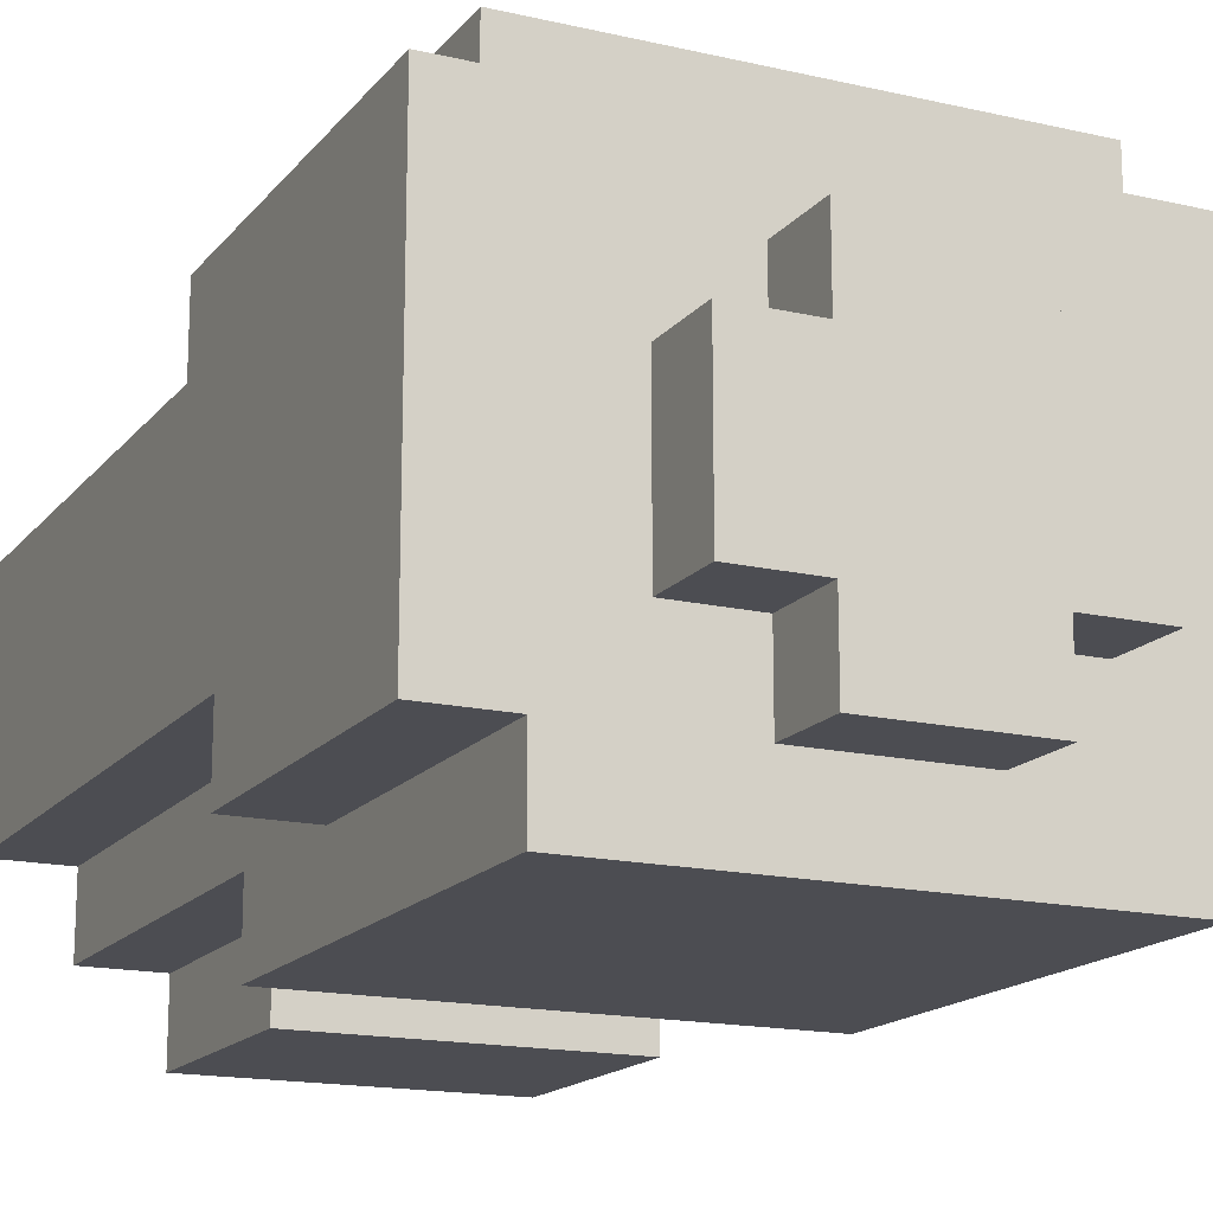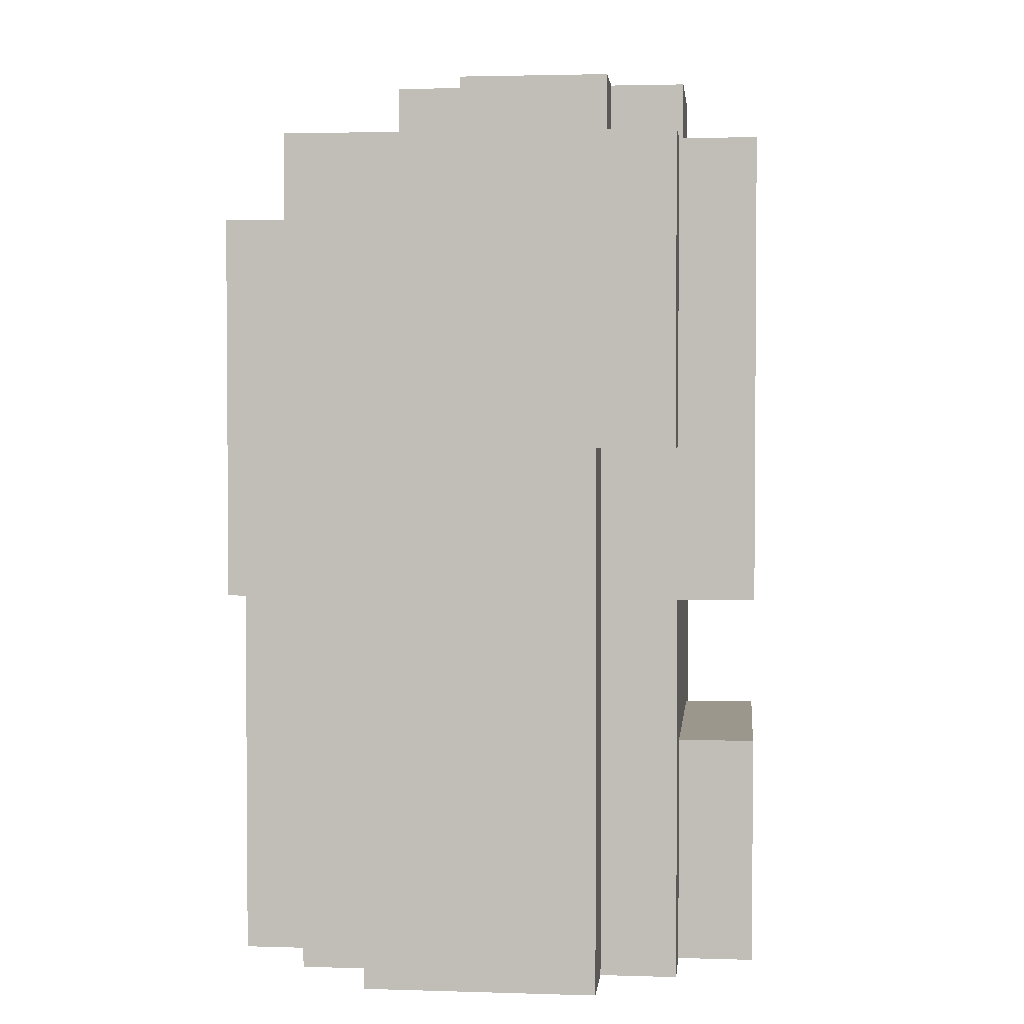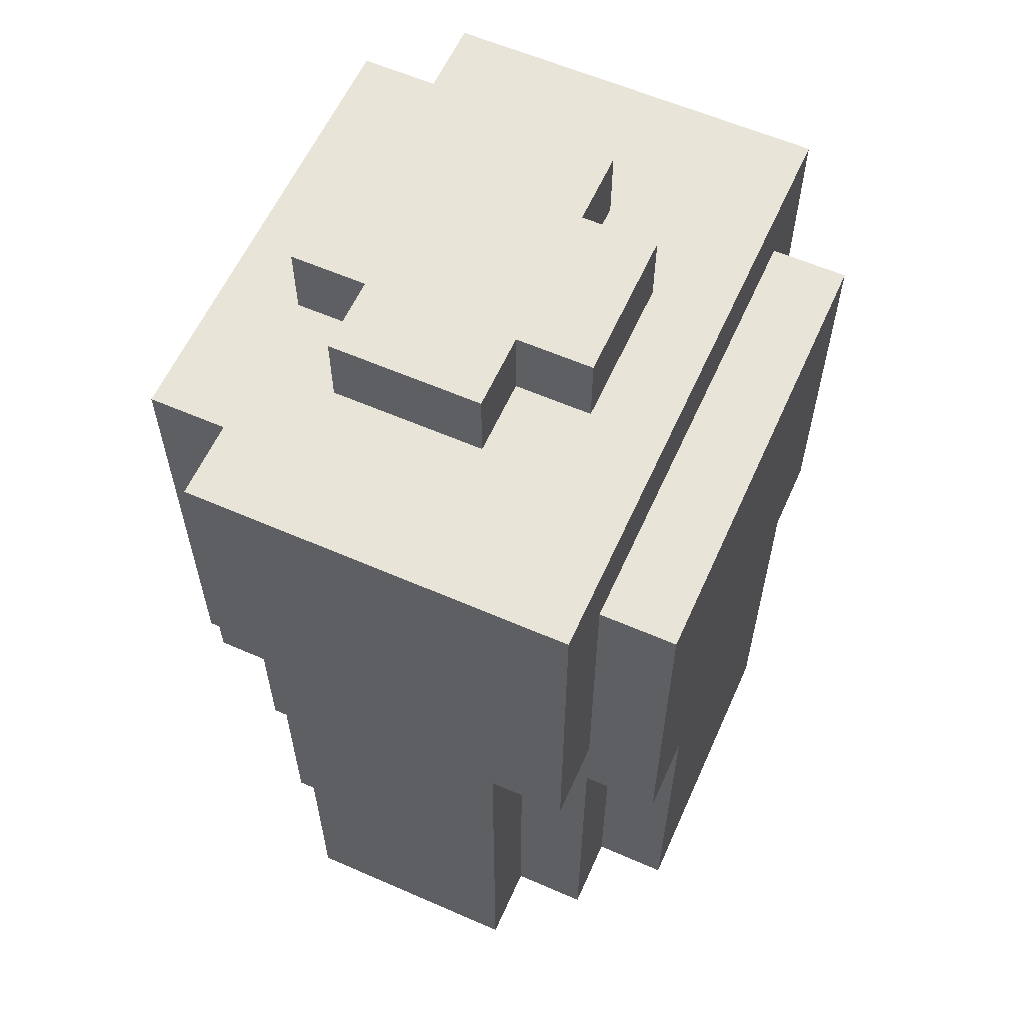
<metadata>
{"format":"obj","ext":"obj","renderer":"f3d","projection":"perspective","resolution":1024,"background":"white","views":[{"elev":-16.3,"azim":154.6,"up":"+Z"},{"elev":2.6,"azim":96.1,"up":"+Y"},{"elev":59.8,"azim":-65.9,"up":"+Y"}]}
</metadata>
<code>
o chest_med_3_sh_ja_color
v -0.4 1.4 0.2
v -0.4 1.4 -0.1
v -0.4 1.6 0.2
v -0.4 1.6 -0.1
v -0.4 1.7 0.2
v -0.4 1.7 -0.1
v -0.4 1.9 0.2
v -0.4 1.9 -0.1
v -0.4 2 0.3
v -0.4 2 0.2
v -0.4 2 -0.1
v -0.4 2.1 -0.1
v -0.4 2.1 -0.2
v -0.4 2.4 0.3
v -0.4 2.4 -0.2
v -0.4 2.5 0.3
v -0.4 2.5 -0.2
v -0.3 1.4 0.3
v -0.3 1.4 0.2
v -0.3 1.4 -0.1
v -0.3 1.4 -0.2
v -0.3 1.6 0.3
v -0.3 1.6 0.2
v -0.3 1.6 -0.1
v -0.3 1.6 -0.2
v -0.3 1.7 0.3
v -0.3 1.7 0.2
v -0.3 1.7 -0.1
v -0.3 1.7 -0.2
v -0.3 1.9 0.4
v -0.3 1.9 0.3
v -0.3 1.9 0.2
v -0.3 1.9 -0.1
v -0.3 1.9 -0.2
v -0.3 1.9 -0.3
v -0.3 2 0.3
v -0.3 2 0.2
v -0.3 2 -0.1
v -0.3 2 -0.2
v -0.3 2.1 -0.1
v -0.3 2.1 -0.2
v -0.3 2.3 0.4
v -0.3 2.3 0.3
v -0.3 2.4 0.4
v -0.3 2.4 0.3
v -0.3 2.4 -0.2
v -0.3 2.4 -0.3
v -0.3 2.5 -0.2
v -0.3 2.5 -0.3
v -0.2 1.4 0.4
v -0.2 1.4 0.3
v -0.2 1.4 -0.2
v -0.2 1.4 -0.3
v -0.2 1.5 0.4
v -0.2 1.5 0.3
v -0.2 1.5 -0.2
v -0.2 1.5 -0.3
v -0.2 1.6 0.4
v -0.2 1.6 0.3
v -0.2 1.6 -0.2
v -0.2 1.6 -0.3
v -0.2 1.7 0.4
v -0.2 1.7 0.3
v -0.2 1.7 -0.2
v -0.2 1.7 -0.3
v -0.2 1.9 0.4
v -0.2 1.9 0.3
v -0.2 2.5 0.1
v -0.2 2.5 -0.1
v -0.2 2.6 0.1
v -0.2 2.6 -0.1
v -0.1 2.5 0.2
v -0.1 2.5 0.1
v -0.1 2.5 -0.1
v -0.1 2.5 -0.2
v -0.1 2.6 0.2
v -0.1 2.6 0.1
v -0.1 2.6 -0.1
v -0.1 2.6 -0.2
v 0.2 1.6 -0.1
v 0.2 1.6 -0.2
v 0.2 1.7 -0.1
v 0.2 1.7 -0.2
v -0.2 1.6 -0.1
v -0.2 1.6 -0.2
v -0.2 1.7 -0.1
v -0.2 1.7 -0.2
v 0.1 2.5 0.2
v 0.1 2.5 0.1
v 0.1 2.5 -0.1
v 0.1 2.5 -0.2
v 0.1 2.6 0.2
v 0.1 2.6 0.1
v 0.1 2.6 -0.1
v 0.1 2.6 -0.2
v 0.2 1.4 0.4
v 0.2 1.4 0.3
v 0.2 1.4 -0.2
v 0.2 1.4 -0.3
v 0.2 1.5 0.4
v 0.2 1.5 0.3
v 0.2 1.5 -0.2
v 0.2 1.5 -0.3
v 0.2 1.6 0.4
v 0.2 1.6 0.3
v 0.2 1.6 -0.2
v 0.2 1.6 -0.3
v 0.2 1.7 0.4
v 0.2 1.7 0.3
v 0.2 1.7 -0.2
v 0.2 1.7 -0.3
v 0.2 1.9 0.4
v 0.2 1.9 0.3
v 0.2 2.5 0.1
v 0.2 2.5 -0.1
v 0.2 2.6 0.1
v 0.2 2.6 -0.1
v 0.3 1.4 0.3
v 0.3 1.4 0.2
v 0.3 1.4 -0.1
v 0.3 1.4 -0.2
v 0.3 1.6 0.3
v 0.3 1.6 0.2
v 0.3 1.6 -0.1
v 0.3 1.6 -0.2
v 0.3 1.7 0.3
v 0.3 1.7 0.2
v 0.3 1.7 -0.1
v 0.3 1.7 -0.2
v 0.3 1.9 0.4
v 0.3 1.9 0.3
v 0.3 1.9 0.2
v 0.3 1.9 -0.1
v 0.3 1.9 -0.2
v 0.3 1.9 -0.3
v 0.3 2 0.3
v 0.3 2 0.2
v 0.3 2 -0.1
v 0.3 2 -0.2
v 0.3 2.1 -0.1
v 0.3 2.1 -0.2
v 0.3 2.3 0.4
v 0.3 2.3 0.3
v 0.3 2.4 0.4
v 0.3 2.4 0.3
v 0.3 2.4 -0.2
v 0.3 2.4 -0.3
v 0.3 2.5 -0.2
v 0.3 2.5 -0.3
v 0.4 1.4 0.2
v 0.4 1.4 -0.1
v 0.4 1.6 0.2
v 0.4 1.6 -0.1
v 0.4 1.7 0.2
v 0.4 1.7 -0.1
v 0.4 1.9 0.2
v 0.4 1.9 -0.1
v 0.4 2 0.3
v 0.4 2 0.2
v 0.4 2 -0.1
v 0.4 2.1 -0.1
v 0.4 2.1 -0.2
v 0.4 2.4 0.3
v 0.4 2.4 -0.2
v 0.4 2.5 0.3
v 0.4 2.5 -0.2
v -0.3 1.9 0.4
v -0.3 2.3 0.4
v -0.3 2.4 0.4
v -0.2 1.4 0.4
v -0.2 1.5 0.4
v -0.2 1.6 0.4
v -0.2 1.7 0.4
v -0.2 1.9 0.4
v -0.2 2.3 0.4
v -0.2 2.4 0.4
v -0.1 1.6 0.4
v -0.1 1.7 0.4
v 0.1 1.6 0.4
v 0.1 1.7 0.4
v 0.2 1.4 0.4
v 0.2 1.5 0.4
v 0.2 1.6 0.4
v 0.2 1.7 0.4
v 0.2 1.9 0.4
v 0.2 2.3 0.4
v 0.2 2.4 0.4
v 0.3 1.9 0.4
v 0.3 2.3 0.4
v 0.3 2.4 0.4
v -0.4 2 0.3
v -0.4 2.4 0.3
v -0.4 2.5 0.3
v -0.3 1.4 0.3
v -0.3 1.6 0.3
v -0.3 1.7 0.3
v -0.3 1.9 0.3
v -0.3 2 0.3
v -0.3 2.3 0.3
v -0.3 2.4 0.3
v -0.2 1.4 0.3
v -0.2 1.5 0.3
v -0.2 1.6 0.3
v -0.2 1.7 0.3
v -0.2 1.9 0.3
v -0.2 2.4 0.3
v -0.2 2.5 0.3
v -0.1 2.4 0.3
v -0.1 2.5 0.3
v 0.1 2.4 0.3
v 0.1 2.5 0.3
v 0.2 1.4 0.3
v 0.2 1.5 0.3
v 0.2 1.6 0.3
v 0.2 1.7 0.3
v 0.2 1.9 0.3
v 0.2 2.4 0.3
v 0.2 2.5 0.3
v 0.3 1.4 0.3
v 0.3 1.6 0.3
v 0.3 1.7 0.3
v 0.3 1.9 0.3
v 0.3 2 0.3
v 0.3 2.3 0.3
v 0.3 2.4 0.3
v 0.4 2 0.3
v 0.4 2.4 0.3
v 0.4 2.5 0.3
v -0.4 1.4 0.2
v -0.4 1.6 0.2
v -0.4 1.7 0.2
v -0.4 1.9 0.2
v -0.4 2 0.2
v -0.3 1.4 0.2
v -0.3 1.6 0.2
v -0.3 1.7 0.2
v -0.3 1.9 0.2
v -0.3 2 0.2
v -0.1 2.5 0.2
v -0.1 2.6 0.2
v 0.1 2.5 0.2
v 0.1 2.6 0.2
v 0.3 1.4 0.2
v 0.3 1.6 0.2
v 0.3 1.7 0.2
v 0.3 1.9 0.2
v 0.3 2 0.2
v 0.4 1.4 0.2
v 0.4 1.6 0.2
v 0.4 1.7 0.2
v 0.4 1.9 0.2
v 0.4 2 0.2
v -0.2 2.5 0.1
v -0.2 2.6 0.1
v -0.1 2.5 0.1
v -0.1 2.6 0.1
v 0.1 2.5 0.1
v 0.1 2.6 0.1
v 0.2 2.5 0.1
v 0.2 2.6 0.1
v -0.2 1.6 -0.2
v -0.2 1.7 -0.2
v 0.2 1.6 -0.2
v 0.2 1.7 -0.2
v -0.4 1.4 -0.1
v -0.4 1.6 -0.1
v -0.4 1.7 -0.1
v -0.4 1.9 -0.1
v -0.4 2 -0.1
v -0.4 2.1 -0.1
v -0.3 1.4 -0.1
v -0.3 1.6 -0.1
v -0.3 1.7 -0.1
v -0.3 1.9 -0.1
v -0.3 2 -0.1
v -0.3 2.1 -0.1
v -0.2 1.6 -0.1
v -0.2 1.7 -0.1
v -0.2 2.5 -0.1
v -0.2 2.6 -0.1
v -0.1 2.5 -0.1
v -0.1 2.6 -0.1
v 0.1 2.5 -0.1
v 0.1 2.6 -0.1
v 0.2 1.6 -0.1
v 0.2 1.7 -0.1
v 0.2 2.5 -0.1
v 0.2 2.6 -0.1
v 0.3 1.4 -0.1
v 0.3 1.6 -0.1
v 0.3 1.7 -0.1
v 0.3 1.9 -0.1
v 0.3 2 -0.1
v 0.3 2.1 -0.1
v 0.4 1.4 -0.1
v 0.4 1.6 -0.1
v 0.4 1.7 -0.1
v 0.4 1.9 -0.1
v 0.4 2 -0.1
v 0.4 2.1 -0.1
v -0.4 2.1 -0.2
v -0.4 2.4 -0.2
v -0.4 2.5 -0.2
v -0.3 1.4 -0.2
v -0.3 1.6 -0.2
v -0.3 1.7 -0.2
v -0.3 1.9 -0.2
v -0.3 2.1 -0.2
v -0.3 2.4 -0.2
v -0.3 2.5 -0.2
v -0.2 1.4 -0.2
v -0.2 1.5 -0.2
v -0.2 1.6 -0.2
v -0.2 1.7 -0.2
v -0.2 1.9 -0.2
v -0.1 2.5 -0.2
v -0.1 2.6 -0.2
v 0.1 2.5 -0.2
v 0.1 2.6 -0.2
v 0.2 1.4 -0.2
v 0.2 1.5 -0.2
v 0.2 1.6 -0.2
v 0.2 1.7 -0.2
v 0.2 1.9 -0.2
v 0.3 1.4 -0.2
v 0.3 1.6 -0.2
v 0.3 1.7 -0.2
v 0.3 1.9 -0.2
v 0.3 2.1 -0.2
v 0.3 2.4 -0.2
v 0.3 2.5 -0.2
v 0.4 2.1 -0.2
v 0.4 2.4 -0.2
v 0.4 2.5 -0.2
v -0.3 1.9 -0.3
v -0.3 2.4 -0.3
v -0.3 2.5 -0.3
v -0.2 1.4 -0.3
v -0.2 1.5 -0.3
v -0.2 1.6 -0.3
v -0.2 1.7 -0.3
v -0.2 1.9 -0.3
v -0.2 2.4 -0.3
v -0.2 2.5 -0.3
v 0.2 1.4 -0.3
v 0.2 1.5 -0.3
v 0.2 1.6 -0.3
v 0.2 1.7 -0.3
v 0.2 1.9 -0.3
v 0.2 2.4 -0.3
v 0.2 2.5 -0.3
v 0.3 1.9 -0.3
v 0.3 2.4 -0.3
v 0.3 2.5 -0.3
v -0.2 1.4 0.4
v 0.2 1.4 0.4
v -0.3 1.4 0.3
v -0.2 1.4 0.3
v 0.2 1.4 0.3
v 0.3 1.4 0.3
v -0.4 1.4 0.2
v -0.3 1.4 0.2
v -0.2 1.4 0.2
v 0.2 1.4 0.2
v 0.3 1.4 0.2
v 0.4 1.4 0.2
v -0.4 1.4 -0.1
v -0.3 1.4 -0.1
v -0.2 1.4 -0.1
v 0.2 1.4 -0.1
v 0.3 1.4 -0.1
v 0.4 1.4 -0.1
v -0.3 1.4 -0.2
v -0.2 1.4 -0.2
v 0.2 1.4 -0.2
v 0.3 1.4 -0.2
v -0.2 1.4 -0.3
v 0.2 1.4 -0.3
v -0.2 1.7 -0.1
v 0.2 1.7 -0.1
v -0.2 1.7 -0.2
v 0.2 1.7 -0.2
v -0.3 1.9 0.4
v -0.2 1.9 0.4
v 0.2 1.9 0.4
v 0.3 1.9 0.4
v -0.3 1.9 0.3
v -0.2 1.9 0.3
v 0.2 1.9 0.3
v 0.3 1.9 0.3
v -0.3 1.9 -0.2
v -0.2 1.9 -0.2
v 0.2 1.9 -0.2
v 0.3 1.9 -0.2
v -0.3 1.9 -0.3
v -0.2 1.9 -0.3
v 0.2 1.9 -0.3
v 0.3 1.9 -0.3
v -0.4 2 0.3
v -0.3 2 0.3
v 0.3 2 0.3
v 0.4 2 0.3
v -0.4 2 0.2
v -0.3 2 0.2
v 0.3 2 0.2
v 0.4 2 0.2
v -0.4 2.1 -0.1
v -0.3 2.1 -0.1
v 0.3 2.1 -0.1
v 0.4 2.1 -0.1
v -0.4 2.1 -0.2
v -0.3 2.1 -0.2
v 0.3 2.1 -0.2
v 0.4 2.1 -0.2
v -0.2 1.6 -0.1
v 0.2 1.6 -0.1
v -0.2 1.6 -0.2
v 0.2 1.6 -0.2
v -0.2 1.7 -0.2
v 0.2 1.7 -0.2
v -0.2 1.7 -0.3
v 0.2 1.7 -0.3
v -0.3 2.4 0.4
v -0.2 2.4 0.4
v 0.2 2.4 0.4
v 0.3 2.4 0.4
v -0.3 2.4 0.3
v -0.2 2.4 0.3
v -0.1 2.4 0.3
v 0.1 2.4 0.3
v 0.2 2.4 0.3
v 0.3 2.4 0.3
v -0.4 2.5 0.3
v -0.2 2.5 0.3
v -0.1 2.5 0.3
v 0.1 2.5 0.3
v 0.2 2.5 0.3
v 0.4 2.5 0.3
v -0.1 2.5 0.2
v 0.1 2.5 0.2
v -0.2 2.5 0.1
v -0.1 2.5 0.1
v 0.1 2.5 0.1
v 0.2 2.5 0.1
v -0.2 2.5 -0.1
v -0.1 2.5 -0.1
v 0.1 2.5 -0.1
v 0.2 2.5 -0.1
v -0.4 2.5 -0.2
v -0.3 2.5 -0.2
v -0.2 2.5 -0.2
v -0.1 2.5 -0.2
v 0.1 2.5 -0.2
v 0.2 2.5 -0.2
v 0.3 2.5 -0.2
v 0.4 2.5 -0.2
v -0.3 2.5 -0.3
v -0.2 2.5 -0.3
v 0.2 2.5 -0.3
v 0.3 2.5 -0.3
v -0.1 2.6 0.2
v 0.1 2.6 0.2
v -0.2 2.6 0.1
v -0.1 2.6 0.1
v 0.1 2.6 0.1
v 0.2 2.6 0.1
v -0.2 2.6 -0.1
v -0.1 2.6 -0.1
v 0.1 2.6 -0.1
v 0.2 2.6 -0.1
v -0.1 2.6 -0.2
v 0.1 2.6 -0.2
f 3 2 1
f 4 2 3
f 5 4 3
f 6 4 5
f 7 6 5
f 8 6 7
f 10 8 7
f 11 8 10
f 12 10 9
f 12 11 10
f 14 12 9
f 14 13 12
f 15 13 14
f 16 15 14
f 17 15 16
f 22 19 18
f 23 19 22
f 24 21 20
f 25 21 24
f 26 23 22
f 27 23 26
f 28 25 24
f 29 25 28
f 31 27 26
f 32 27 31
f 33 29 28
f 34 29 33
f 36 32 31
f 36 31 30
f 37 32 36
f 38 34 33
f 38 35 34
f 39 35 38
f 40 39 38
f 41 35 39
f 41 39 40
f 42 36 30
f 43 36 42
f 44 43 42
f 45 43 44
f 46 35 41
f 47 35 46
f 48 47 46
f 49 47 48
f 54 51 50
f 55 51 54
f 56 53 52
f 57 53 56
f 58 55 54
f 59 55 58
f 60 57 56
f 61 57 60
f 62 59 58
f 63 59 62
f 64 61 60
f 65 61 64
f 66 63 62
f 67 63 66
f 70 69 68
f 71 69 70
f 76 73 72
f 77 73 76
f 78 75 74
f 79 75 78
f 82 81 80
f 83 81 82
f 84 85 86
f 86 85 87
f 88 89 92
f 92 89 93
f 90 91 94
f 94 91 95
f 96 97 100
f 100 97 101
f 98 99 102
f 102 99 103
f 100 101 104
f 104 101 105
f 102 103 106
f 106 103 107
f 104 105 108
f 108 105 109
f 106 107 110
f 110 107 111
f 108 109 112
f 112 109 113
f 114 115 116
f 116 115 117
f 118 119 122
f 122 119 123
f 120 121 124
f 124 121 125
f 122 123 126
f 126 123 127
f 124 125 128
f 128 125 129
f 126 127 131
f 131 127 132
f 128 129 133
f 133 129 134
f 131 132 136
f 130 131 136
f 136 132 137
f 133 134 138
f 134 135 138
f 138 135 139
f 138 139 140
f 139 135 141
f 140 139 141
f 130 136 142
f 142 136 143
f 142 143 144
f 144 143 145
f 141 135 146
f 146 135 147
f 146 147 148
f 148 147 149
f 150 151 152
f 152 151 153
f 152 153 154
f 154 153 155
f 154 155 156
f 156 155 157
f 156 157 159
f 159 157 160
f 158 159 161
f 159 160 161
f 158 161 163
f 161 162 163
f 163 162 164
f 163 164 165
f 165 164 166
f 174 168 167
f 175 169 168
f 175 168 174
f 176 169 175
f 177 173 172
f 177 172 171
f 178 174 173
f 178 173 177
f 178 175 174
f 179 177 171
f 179 178 177
f 180 175 178
f 180 178 179
f 181 171 170
f 182 179 171
f 182 171 181
f 183 180 179
f 183 179 182
f 184 175 180
f 184 180 183
f 185 175 184
f 186 176 175
f 186 175 185
f 187 176 186
f 188 186 185
f 189 187 186
f 189 186 188
f 190 187 189
f 198 192 191
f 199 192 198
f 200 193 192
f 200 192 199
f 201 195 194
f 202 195 201
f 203 196 195
f 203 195 202
f 204 197 196
f 204 196 203
f 205 197 204
f 206 193 200
f 207 193 206
f 208 207 206
f 209 207 208
f 210 209 208
f 211 209 210
f 217 211 210
f 218 211 217
f 219 213 212
f 219 214 213
f 220 215 214
f 220 214 219
f 221 216 215
f 221 215 220
f 222 216 221
f 225 218 217
f 226 225 224
f 226 224 223
f 227 218 225
f 227 225 226
f 228 218 227
f 234 230 229
f 235 231 230
f 235 230 234
f 236 232 231
f 236 231 235
f 237 233 232
f 237 232 236
f 238 233 237
f 241 240 239
f 242 240 241
f 248 244 243
f 249 245 244
f 249 244 248
f 250 246 245
f 250 245 249
f 251 247 246
f 251 246 250
f 252 247 251
f 255 254 253
f 256 254 255
f 259 258 257
f 260 258 259
f 263 262 261
f 264 262 263
f 265 266 271
f 266 267 272
f 271 266 272
f 267 268 273
f 272 267 273
f 268 269 274
f 273 268 274
f 269 270 275
f 274 269 275
f 275 270 276
f 279 280 281
f 281 280 282
f 277 278 285
f 285 278 286
f 283 284 287
f 287 284 288
f 289 290 295
f 290 291 296
f 295 290 296
f 291 292 297
f 296 291 297
f 292 293 298
f 297 292 298
f 293 294 299
f 298 293 299
f 299 294 300
f 301 302 308
f 302 303 309
f 308 302 309
f 309 303 310
f 304 305 311
f 311 305 312
f 305 306 313
f 312 305 313
f 306 307 314
f 313 306 314
f 314 307 315
f 316 317 318
f 318 317 319
f 314 315 323
f 323 315 324
f 321 322 325
f 320 321 325
f 322 323 326
f 325 322 326
f 323 324 327
f 326 323 327
f 327 324 328
f 329 330 332
f 330 331 333
f 332 330 333
f 333 331 334
f 335 336 342
f 336 337 343
f 342 336 343
f 343 337 344
f 338 339 345
f 339 340 346
f 345 339 346
f 340 341 347
f 346 340 347
f 347 341 348
f 342 343 349
f 343 344 350
f 349 343 350
f 350 344 351
f 349 350 352
f 350 351 353
f 352 350 353
f 353 351 354
f 358 356 355
f 359 356 358
f 362 358 357
f 363 359 358
f 363 358 362
f 364 360 359
f 364 359 363
f 365 360 364
f 367 362 361
f 368 363 362
f 368 362 367
f 368 364 363
f 368 365 364
f 369 365 368
f 370 365 369
f 371 366 365
f 371 365 370
f 372 366 371
f 373 369 368
f 374 370 369
f 374 369 373
f 375 371 370
f 375 370 374
f 376 371 375
f 377 375 374
f 378 375 377
f 381 380 379
f 382 380 381
f 387 384 383
f 388 384 387
f 389 386 385
f 390 386 389
f 395 392 391
f 396 393 392
f 396 392 395
f 397 394 393
f 397 393 396
f 398 394 397
f 403 400 399
f 404 400 403
f 405 402 401
f 406 402 405
f 411 408 407
f 412 408 411
f 413 410 409
f 414 410 413
f 415 416 417
f 417 416 418
f 419 420 421
f 421 420 422
f 423 424 427
f 424 425 428
f 427 424 428
f 428 425 429
f 429 425 430
f 425 426 431
f 430 425 431
f 431 426 432
f 434 435 439
f 435 436 439
f 436 437 440
f 439 436 440
f 433 434 441
f 434 439 441
f 441 439 442
f 440 437 443
f 437 438 444
f 443 437 444
f 433 441 445
f 444 438 448
f 433 445 449
f 449 445 450
f 445 446 451
f 450 445 451
f 451 446 452
f 447 448 453
f 448 438 454
f 453 448 454
f 454 438 455
f 455 438 456
f 450 451 457
f 451 452 458
f 457 451 458
f 452 453 458
f 453 454 458
f 454 455 459
f 458 454 459
f 459 455 460
f 461 462 464
f 464 462 465
f 463 464 467
f 464 465 468
f 467 464 468
f 465 466 469
f 468 465 469
f 469 466 470
f 468 469 471
f 471 469 472

</code>
